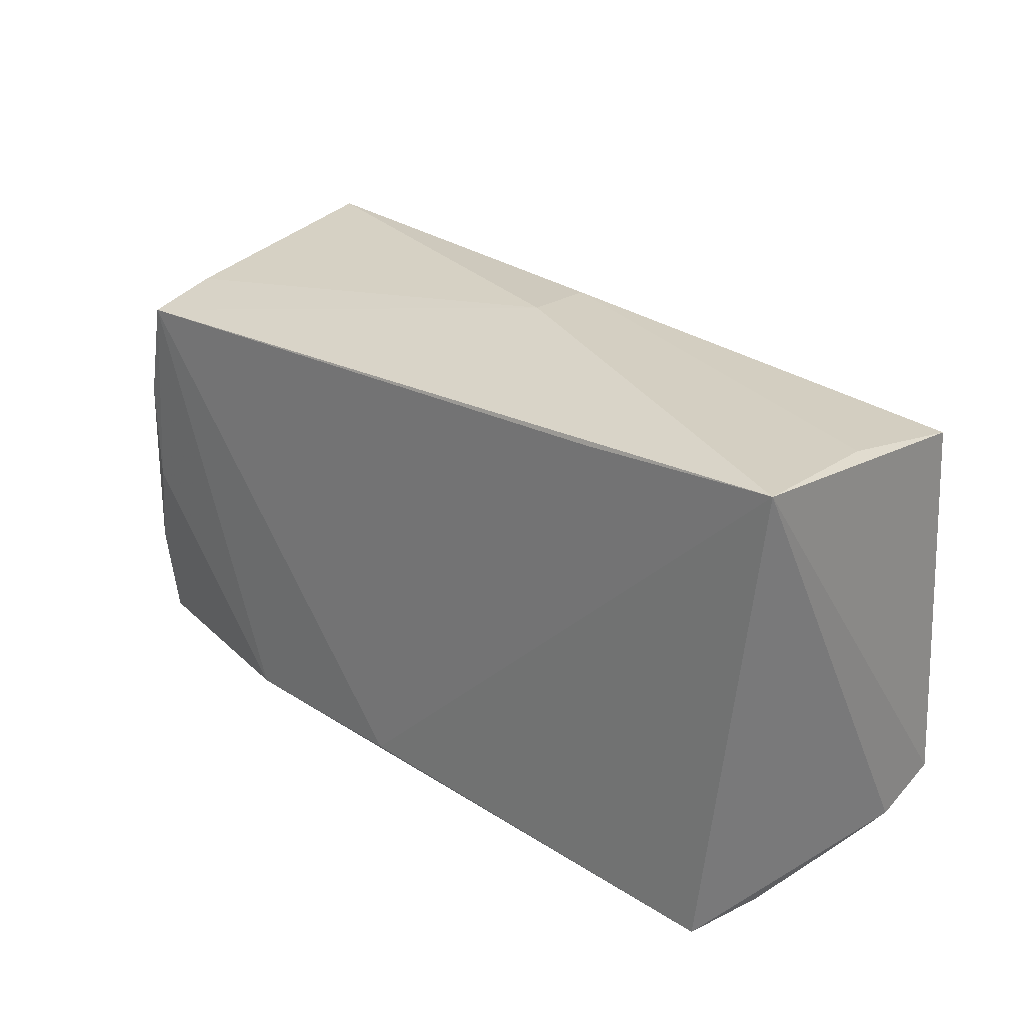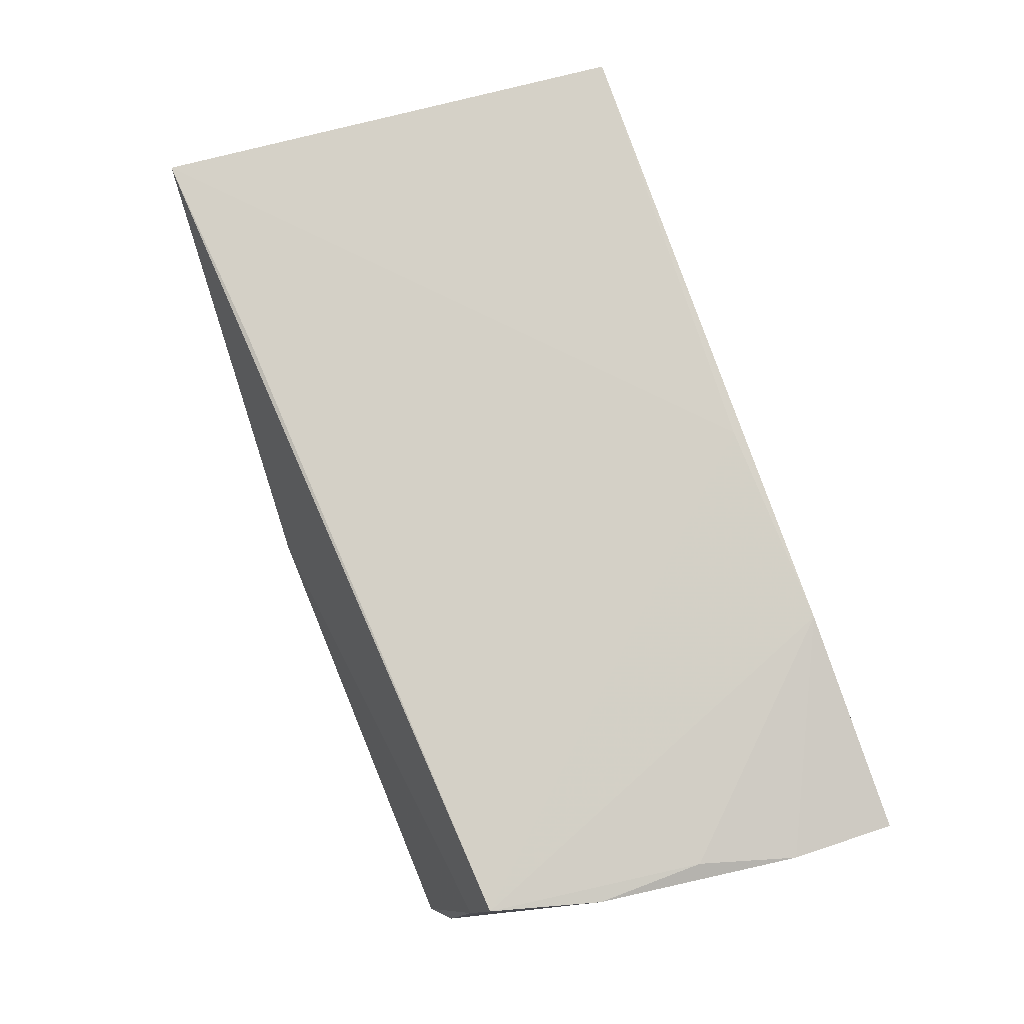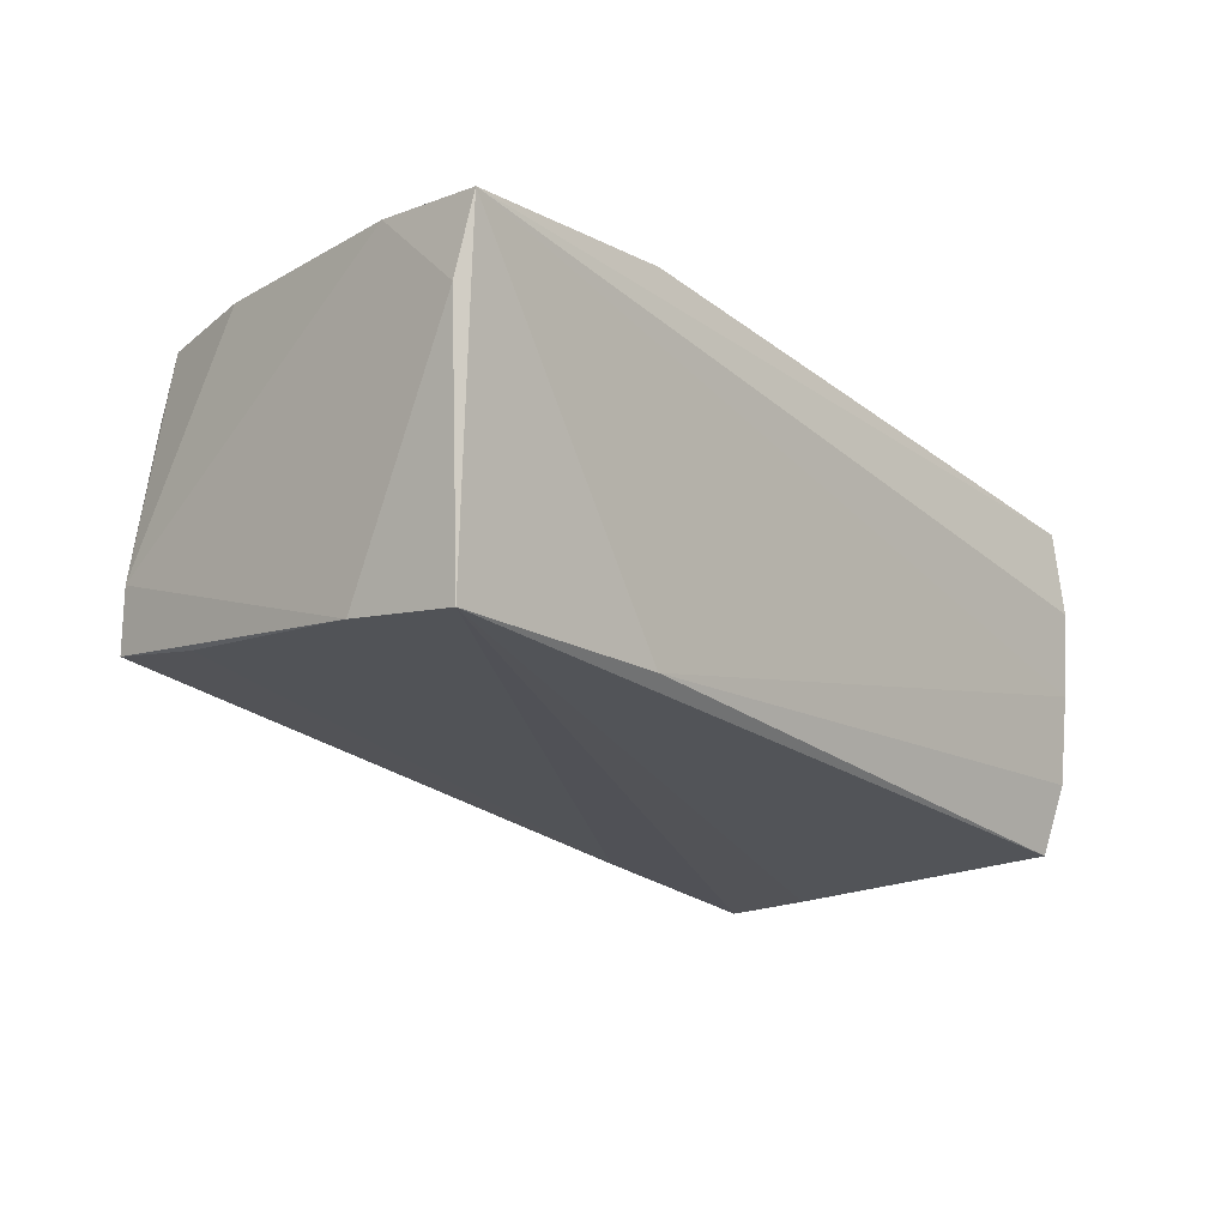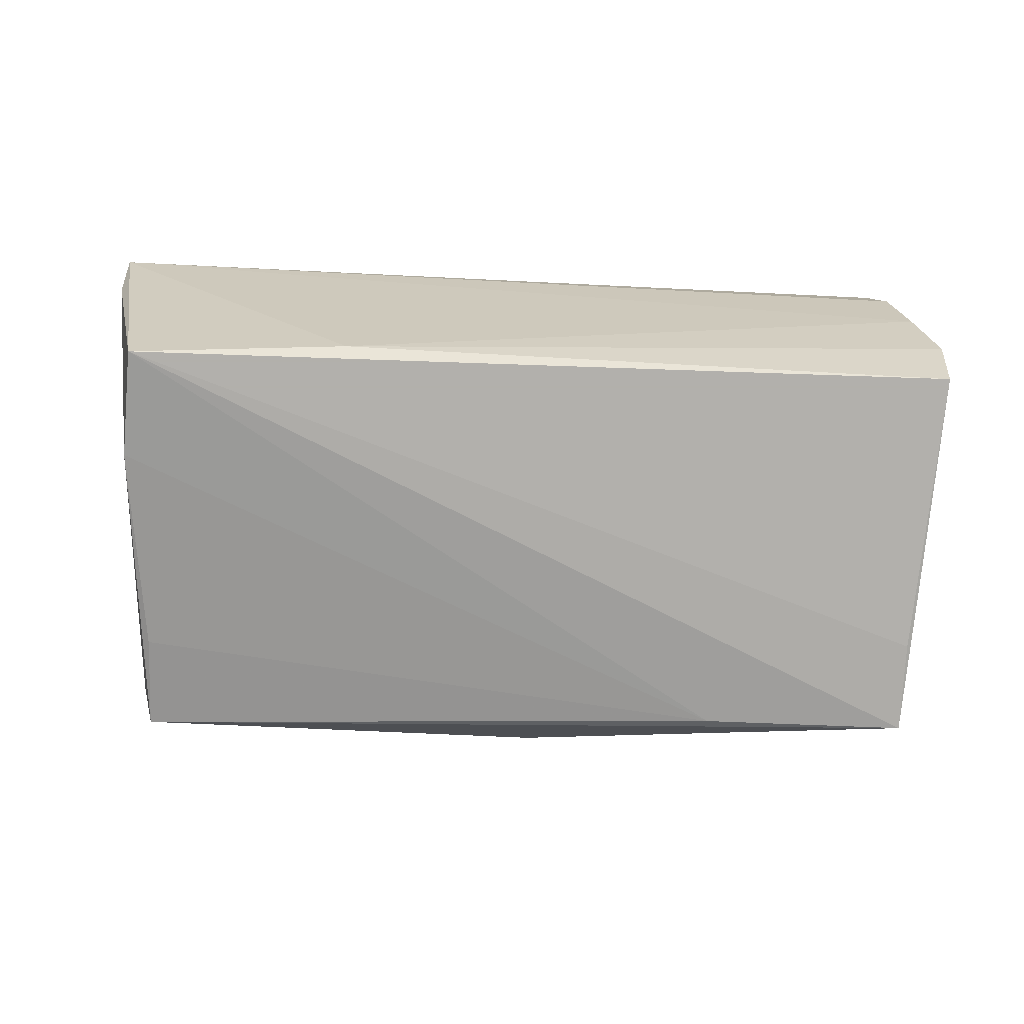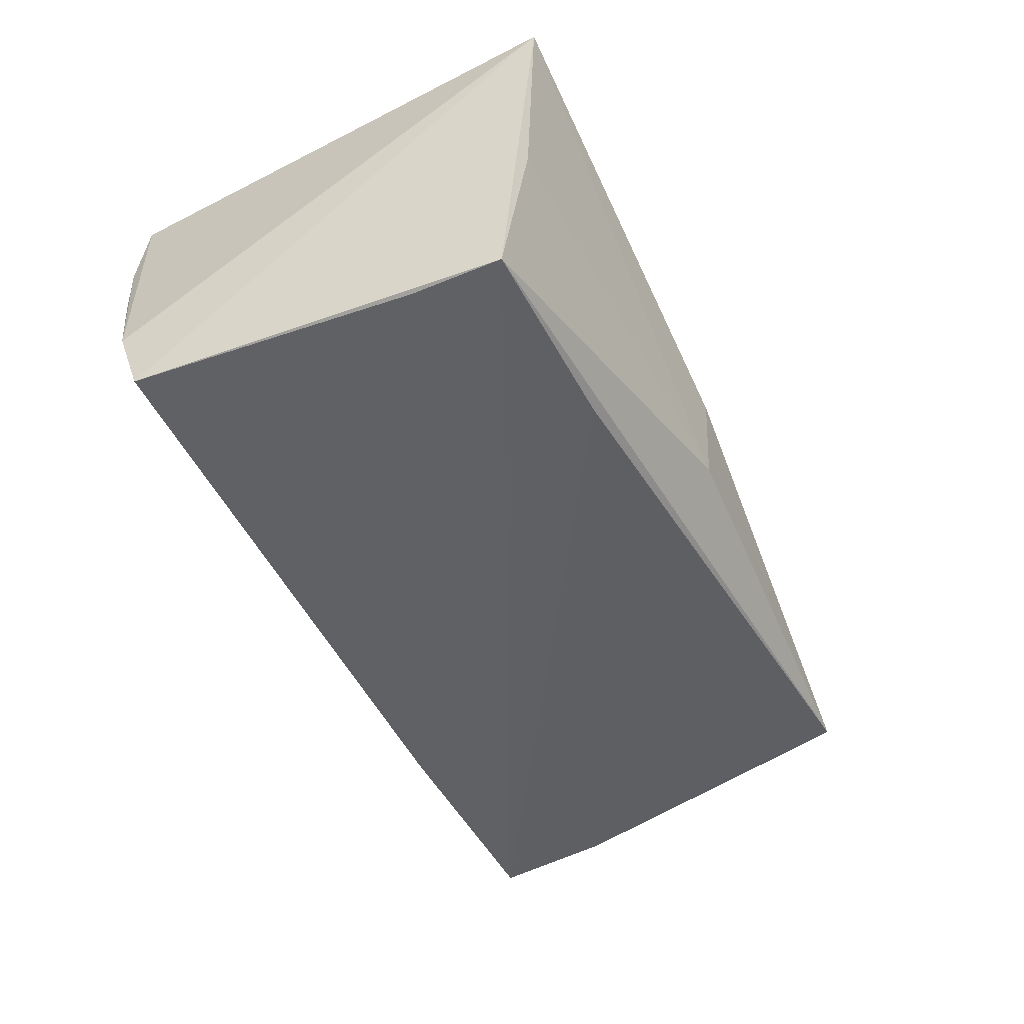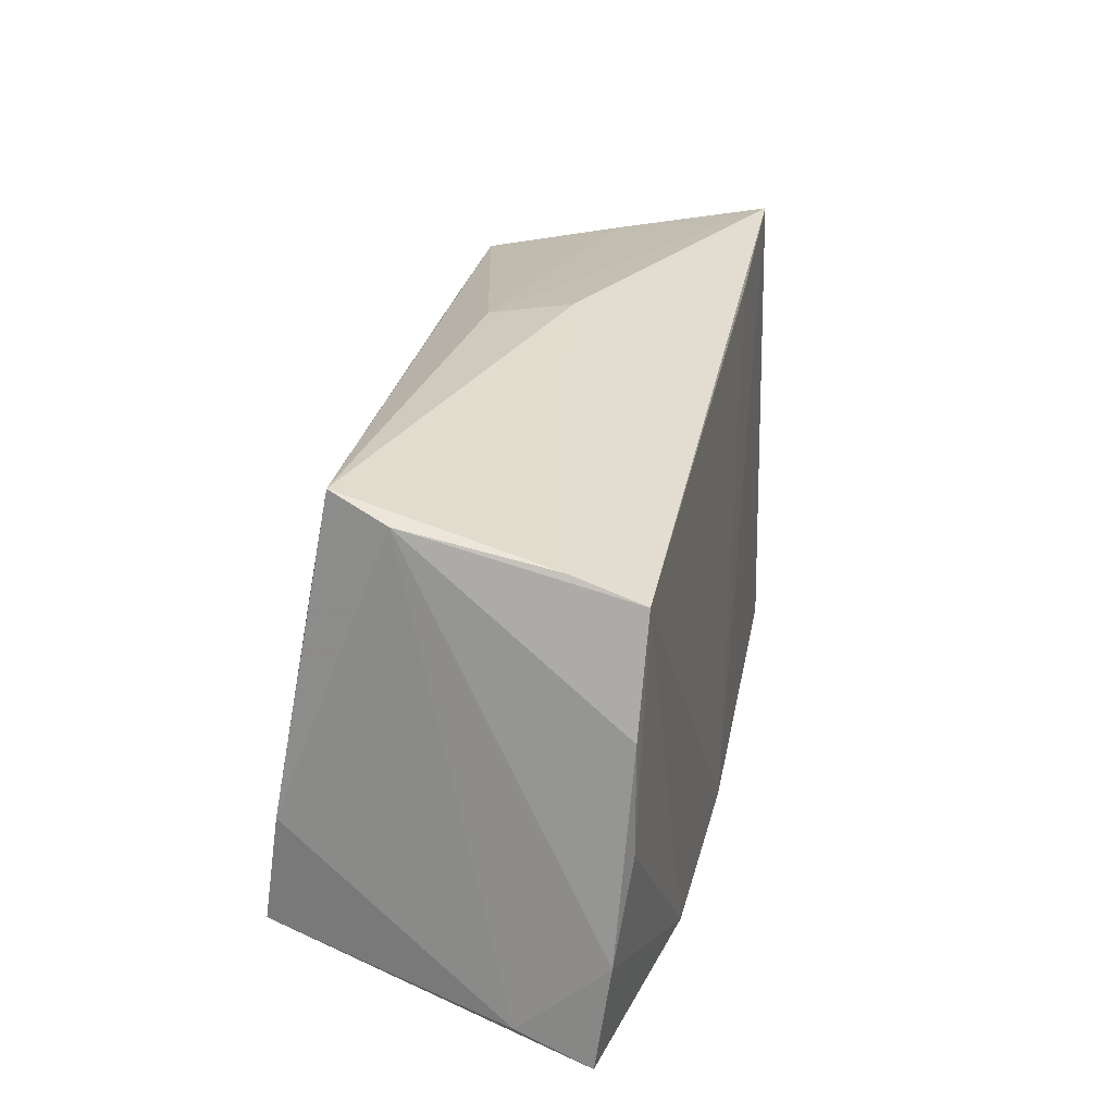
<metadata>
{"format":"obj","ext":"obj","renderer":"f3d","projection":"perspective","resolution":1024,"background":"white","views":[{"elev":27.2,"azim":46.3,"up":"+Y"},{"elev":79.8,"azim":-109.2,"up":"+Z"},{"elev":-22.9,"azim":-49.9,"up":"+Z"},{"elev":-78.6,"azim":-2.6,"up":"+Z"},{"elev":-48.5,"azim":114.5,"up":"+Z"},{"elev":25.8,"azim":-77.4,"up":"+Y"}]}
</metadata>
<code>
v -0.02957 -0.02819 0.02012
v -0.05333 0.008022 0.019
v 0.0509 -0.02182 -0.02109
v 0.04961 -0.02696 -0.002397
v -0.04957 0.02344 0.01141
v -0.04779 0.02907 -0.01255
v 0.05154 -0.02458 -0.01263
v 0.02822 0.02668 0.01711
v 0.05335 0.02923 0.01611
v 0.04816 -0.02865 0.007472
v 0.04862 0.01209 -0.02109
v -0.05647 -0.02865 0.01578
v -0.05299 -0.004775 0.01896
v 0.00168 0.03014 -0.009178
v 0.04735 -0.02819 0.01793
v -0.04772 0.0176 -0.01481
v 0.003688 0.03126 0.0005215
v 0.04851 0.0229 -0.02077
v -0.04979 0.02663 -0.005832
v -0.05619 -0.01621 0.01751
v -0.004665 -0.02691 0.02048
v -0.04997 0.02094 0.01947
v 0.02434 0.0235 -0.01942
v -0.05017 -0.007487 -0.01897
v 0.0492 0.02643 -0.003503
v -0.05588 -0.02551 0.007339
v -0.02294 -0.02236 -0.01987
v -0.04931 -0.02069 -0.02109
f 9 17 22
f 14 17 9
f 3 18 9
f 12 15 1
f 9 18 25
f 25 14 9
f 18 14 25
f 17 14 6
f 6 14 18
f 10 15 12
f 9 22 8
f 13 1 22
f 21 1 15
f 22 1 21
f 21 15 9
f 21 8 22
f 9 8 21
f 2 13 22
f 22 19 2
f 5 19 22
f 6 19 5
f 5 22 17
f 17 6 5
f 26 28 12
f 18 3 11
f 11 28 18
f 3 28 11
f 23 6 18
f 18 28 23
f 12 28 27
f 27 28 3
f 13 2 20
f 12 1 20
f 1 13 20
f 20 26 12
f 20 2 19
f 19 26 20
f 6 23 16
f 4 10 12
f 12 27 4
f 24 23 28
f 24 16 23
f 6 16 24
f 24 19 6
f 28 26 24
f 24 26 19
f 7 27 3
f 7 4 27
f 7 3 9
f 9 15 7
f 15 10 7
f 10 4 7

</code>
